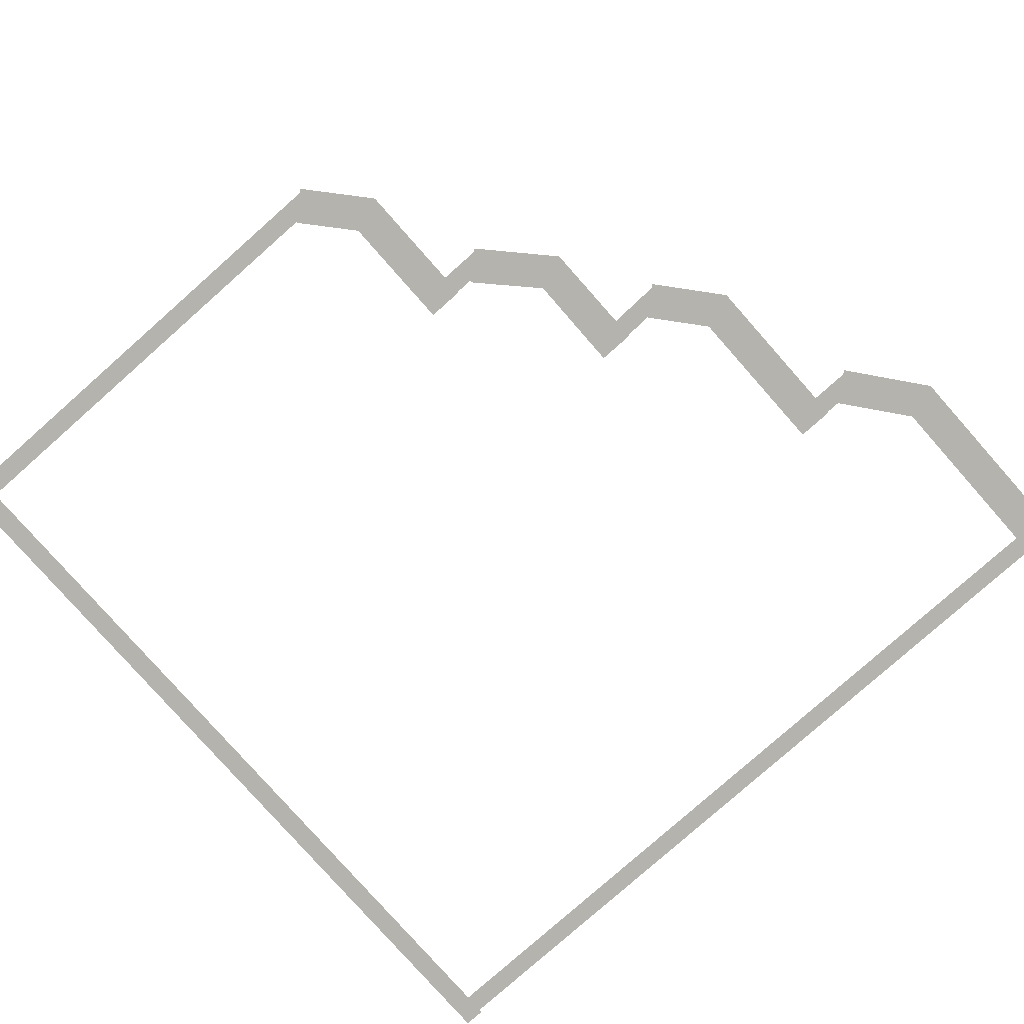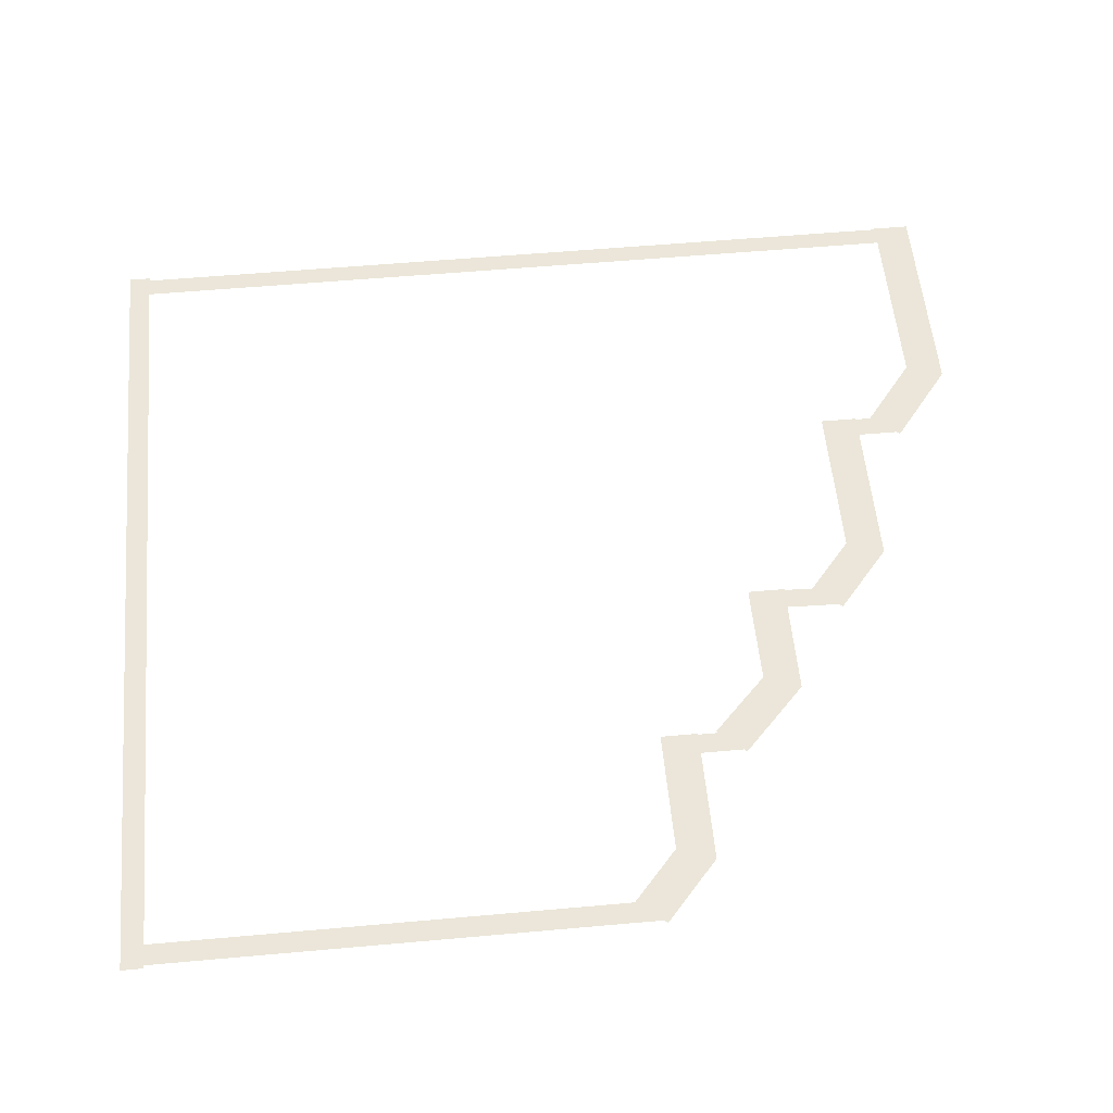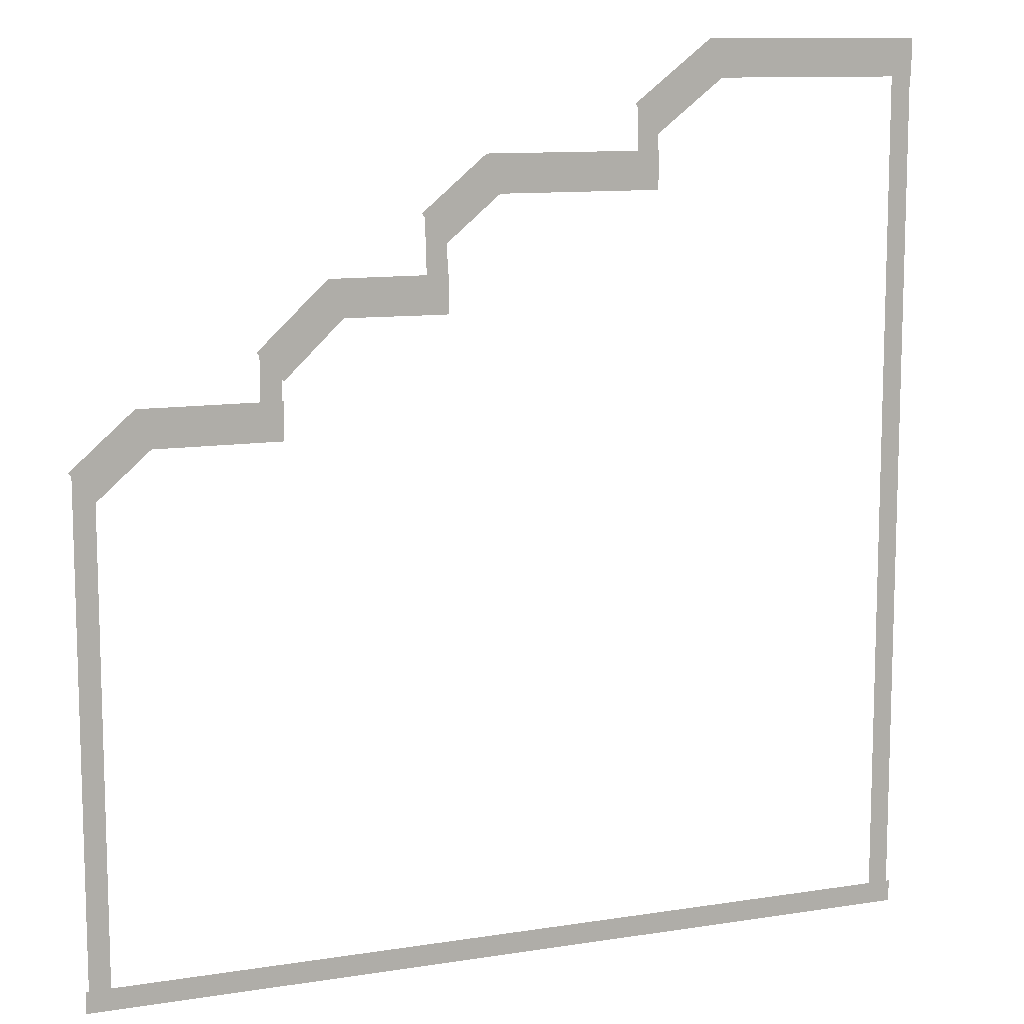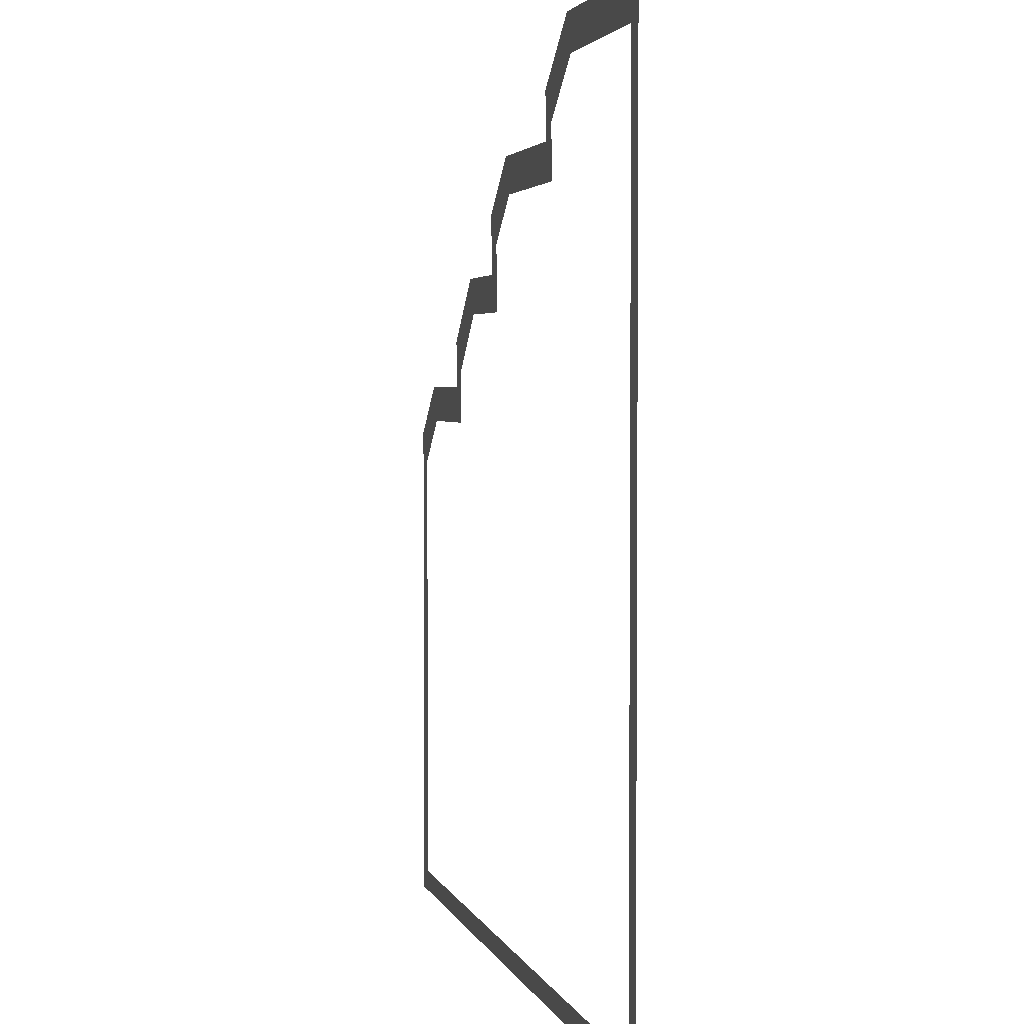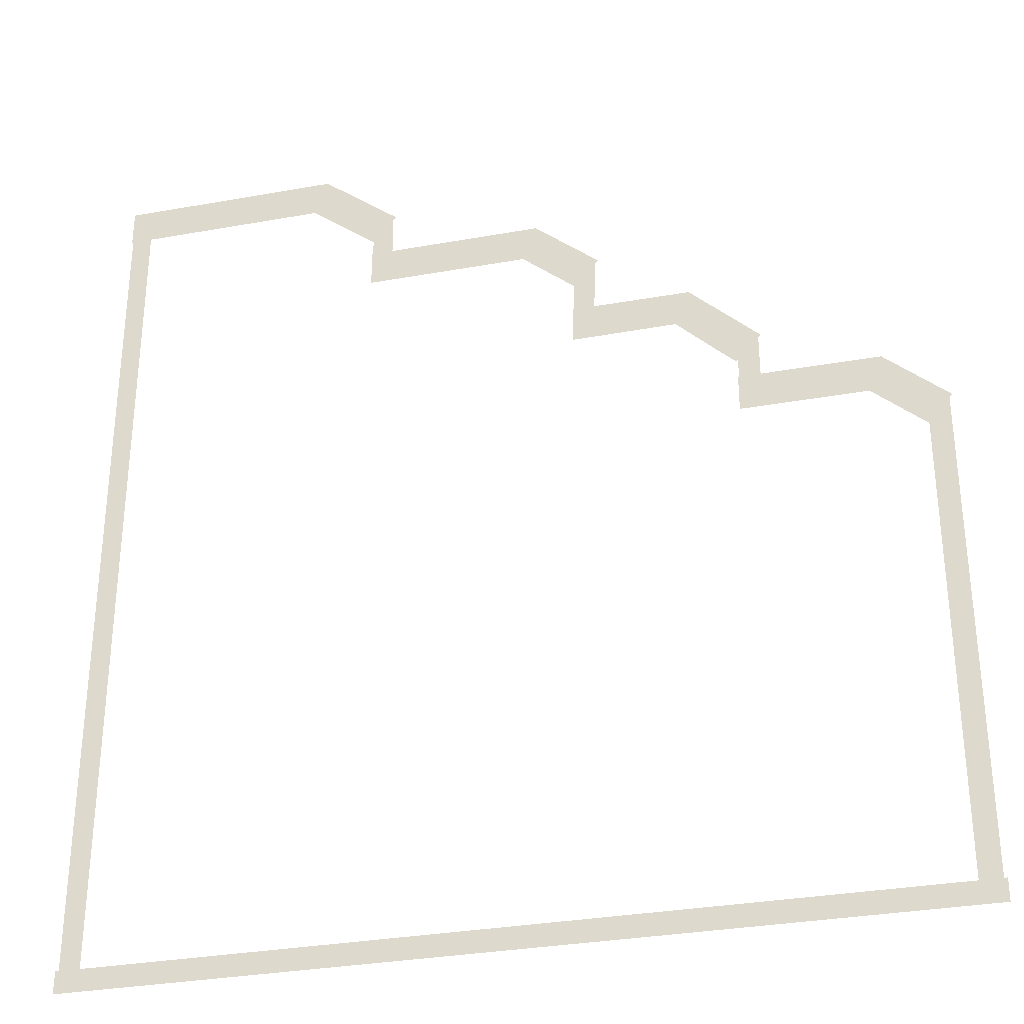
<metadata>
{"format":"obj","ext":"obj","renderer":"f3d","projection":"perspective","resolution":1024,"background":"white","views":[{"elev":-79.9,"azim":131.5,"up":"+Z"},{"elev":55.4,"azim":84.6,"up":"+Z"},{"elev":10.9,"azim":158.6,"up":"+Y"},{"elev":3.0,"azim":-103.6,"up":"+Y"},{"elev":-32.1,"azim":14.2,"up":"+Y"}]}
</metadata>
<code>
v -7.322 -20.41 0.002
v -7.322 -23.86 0.002
v -6.798 -23.86 0.002
v -6.798 -20.41 0.002
v -6.275 -23.86 0.002
v -6.275 -20.41 0.002
v -7.322 -16.96 0.002
v -7.322 -20.41 0.002
v -6.798 -20.41 0.002
v -6.798 -16.96 0.002
v -6.275 -20.41 0.002
v -6.275 -16.96 0.002
v -7.322 -13.5 0.002
v -7.322 -16.96 0.002
v -6.798 -16.96 0.002
v -6.798 -13.5 0.002
v -6.275 -16.96 0.002
v -6.275 -13.5 0.002
v -7.322 -10.05 0.002
v -7.322 -13.5 0.002
v -6.798 -13.5 0.002
v -6.798 -10.05 0.002
v -6.275 -13.5 0.002
v -6.275 -10.05 0.002
v -7.322 -6.597 0.002
v -7.322 -10.05 0.002
v -6.798 -10.05 0.002
v -6.798 -6.597 0.002
v -6.275 -10.05 0.002
v -6.275 -6.597 0.002
v -7.322 -3.143 0.002
v -7.322 -6.597 0.002
v -6.798 -6.597 0.002
v -6.798 -3.143 0.002
v -6.275 -6.597 0.002
v -6.275 -3.143 0.002
v -7.322 0.3105 0.002
v -7.322 -3.143 0.002
v -6.798 -3.143 0.002
v -6.798 0.3105 0.002
v -6.275 -3.143 0.002
v -6.275 0.3105 0.002
v -7.322 3.764 0.002
v -7.322 0.3105 0.002
v -6.798 0.3105 0.002
v -6.798 3.764 0.002
v -6.275 0.3105 0.002
v -6.275 3.764 0.002
v -7.322 7.218 0.002
v -7.322 3.764 0.002
v -6.798 3.764 0.002
v -6.798 7.218 0.002
v -6.275 3.764 0.002
v -6.275 7.218 0.002
v -7.322 10.67 0.002
v -7.322 7.218 0.002
v -6.798 7.218 0.002
v -6.798 10.67 0.002
v -6.275 7.218 0.002
v -6.275 10.67 0.002
v -7.322 14.12 0.002
v -7.322 10.67 0.002
v -6.798 10.67 0.002
v -6.798 14.12 0.002
v -6.275 10.67 0.002
v -6.275 14.12 0.002
v -7.322 17.58 0.002
v -7.322 14.12 0.002
v -6.798 14.12 0.002
v -6.798 17.58 0.002
v -6.275 14.12 0.002
v -6.275 17.58 0.002
v -7.322 21.03 0.002
v -7.322 17.58 0.002
v -6.798 17.58 0.002
v -6.798 21.03 0.002
v -6.275 17.58 0.002
v -6.275 21.03 0.002
v -7.322 21.03 0.002
v -6.798 21.03 0.002
v -6.275 21.03 0.002
v 7.768 15.62 0.002
v 7.768 18.33 0.002
v 7.229 18.33 0.002
v 7.229 15.62 0.002
v 6.69 18.33 0.002
v 6.69 15.62 0.002
v 7.768 15.62 0.002
v 7.229 15.62 0.002
v 6.69 15.62 0.002
v 18.73 9.909 0.002
v 18.82 13.3 0.002
v 18.28 13.31 0.002
v 18.19 9.923 0.002
v 17.74 13.33 0.002
v 17.65 9.938 0.002
v 18.73 9.909 0.002
v 18.19 9.923 0.002
v 17.65 9.938 0.002
v 27.05 4.242 0.002
v 27.05 7.083 0.002
v 26.52 7.083 0.002
v 26.52 4.242 0.002
v 25.98 7.083 0.002
v 25.98 4.242 0.002
v 27.05 4.242 0.002
v 26.52 4.242 0.002
v 25.98 4.242 0.002
v 36.07 -1.756 0.002
v 36.07 1.928 0.002
v 35.53 1.928 0.002
v 35.53 -1.756 0.002
v 34.99 1.928 0.002
v 34.99 -1.756 0.002
v 36.07 -5.441 0.002
v 36.07 -1.756 0.002
v 35.53 -1.756 0.002
v 35.53 -5.441 0.002
v 34.99 -1.756 0.002
v 34.99 -5.441 0.002
v 36.07 -9.126 0.002
v 36.07 -5.441 0.002
v 35.53 -5.441 0.002
v 35.53 -9.126 0.002
v 34.99 -5.441 0.002
v 34.99 -9.126 0.002
v 36.07 -12.81 0.002
v 36.07 -9.126 0.002
v 35.53 -9.126 0.002
v 35.53 -12.81 0.002
v 34.99 -9.126 0.002
v 34.99 -12.81 0.002
v 36.07 -16.49 0.002
v 36.07 -12.81 0.002
v 35.53 -12.81 0.002
v 35.53 -16.49 0.002
v 34.99 -12.81 0.002
v 34.99 -16.49 0.002
v 36.07 -20.18 0.002
v 36.07 -16.49 0.002
v 35.53 -16.49 0.002
v 35.53 -20.18 0.002
v 34.99 -16.49 0.002
v 34.99 -20.18 0.002
v 36.07 -23.86 0.002
v 36.07 -20.18 0.002
v 35.53 -20.18 0.002
v 35.53 -23.86 0.002
v 34.99 -20.18 0.002
v 34.99 -23.86 0.002
v 36.07 -23.86 0.002
v 35.53 -23.86 0.002
v 34.99 -23.86 0.002
v 32.38 -24.42 0.001
v 35.66 -24.42 0.001
v 35.66 -23.86 0.001
v 32.38 -23.86 0.001
v 35.66 -23.31 0.001
v 32.38 -23.31 0.001
v 29.11 -24.42 0.001
v 32.38 -24.42 0.001
v 32.38 -23.86 0.001
v 29.11 -23.86 0.001
v 32.38 -23.31 0.001
v 29.11 -23.31 0.001
v 25.83 -24.42 0.001
v 29.11 -24.42 0.001
v 29.11 -23.86 0.001
v 25.83 -23.86 0.001
v 29.11 -23.31 0.001
v 25.83 -23.31 0.001
v 22.56 -24.42 0.001
v 25.83 -24.42 0.001
v 25.83 -23.86 0.001
v 22.56 -23.86 0.001
v 25.83 -23.31 0.001
v 22.56 -23.31 0.001
v 19.28 -24.42 0.001
v 22.56 -24.42 0.001
v 22.56 -23.86 0.001
v 19.28 -23.86 0.001
v 22.56 -23.31 0.001
v 19.28 -23.31 0.001
v 16.01 -24.42 0.001
v 19.28 -24.42 0.001
v 19.28 -23.86 0.001
v 16.01 -23.86 0.001
v 19.28 -23.31 0.001
v 16.01 -23.31 0.001
v 12.73 -24.42 0.001
v 16.01 -24.42 0.001
v 16.01 -23.86 0.001
v 12.73 -23.86 0.001
v 16.01 -23.31 0.001
v 12.73 -23.31 0.001
v 9.453 -24.42 0.001
v 12.73 -24.42 0.001
v 12.73 -23.86 0.001
v 9.453 -23.86 0.001
v 12.73 -23.31 0.001
v 9.453 -23.31 0.001
v 6.177 -24.42 0.001
v 9.453 -24.42 0.001
v 9.453 -23.86 0.001
v 6.177 -23.86 0.001
v 9.453 -23.31 0.001
v 6.177 -23.31 0.001
v 2.901 -24.42 0.001
v 6.177 -24.42 0.001
v 6.177 -23.86 0.001
v 2.901 -23.86 0.001
v 6.177 -23.31 0.001
v 2.901 -23.31 0.001
v -0.3745 -24.42 0.001
v 2.901 -24.42 0.001
v 2.901 -23.86 0.001
v -0.3745 -23.86 0.001
v 2.901 -23.31 0.001
v -0.3745 -23.31 0.001
v -3.65 -24.42 0.001
v -0.3745 -24.42 0.001
v -0.3745 -23.86 0.001
v -3.65 -23.86 0.001
v -0.3745 -23.31 0.001
v -3.65 -23.31 0.001
v -6.798 -24.42 0.001
v -3.65 -24.42 0.001
v -3.65 -23.86 0.001
v -6.798 -23.86 0.001
v -3.65 -23.31 0.001
v -6.798 -23.31 0.001
v -6.926 -24.42 0.001
v -6.926 -23.86 0.001
v -6.926 -23.31 0.001
v 35.66 -24.42 0.001
v 36.23 -24.42 0.001
v 36.23 -23.86 0.001
v 35.66 -23.86 0.001
v 36.23 -23.31 0.001
v 35.66 -23.31 0.001
v -7.498 -24.42 0.001
v -6.926 -24.42 0.001
v -6.926 -23.86 0.001
v -7.498 -23.86 0.001
v -6.926 -23.31 0.001
v -7.498 -23.31 0.001
v -2.812 21.42 0
v -6.315 21.42 0
v -6.315 20.46 0
v -2.812 20.46 0
v -6.315 19.49 0
v -2.812 19.49 0
v 0.6902 21.42 0
v -2.812 21.42 0
v -2.812 20.46 0
v 0.6902 20.46 0
v -2.812 19.49 0
v 0.6902 19.49 0
v 3.917 21.42 0
v 0.6902 21.42 0
v 0.6902 20.46 0
v 3.584 20.46 0
v 0.6902 19.49 0
v 3.252 19.49 0
v 4.343 21.08 0
v 3.749 20.33 0
v 3.156 19.57 0
v 7.098 18.92 0
v 4.343 21.08 0
v 3.749 20.33 0
v 6.504 18.16 0
v 3.156 19.57 0
v 5.911 17.41 0
v -6.315 21.42 0
v -7.389 21.42 0
v -7.389 20.46 0
v -6.315 20.46 0
v -7.389 19.49 0
v -6.315 19.49 0
v 7.467 18.63 0
v 7.098 18.92 0
v 6.504 18.16 0
v 6.873 17.87 0
v 5.911 17.41 0
v 6.28 17.12 0
v 7.918 18.27 0
v 7.324 17.52 0
v 6.731 16.76 0
v 10.45 16 0
v 7.713 16 0
v 7.713 15.04 0
v 10.45 15.04 0
v 7.713 14.08 0
v 10.45 14.08 0
v 13.18 16 0
v 10.45 16 0
v 10.45 15.04 0
v 13.18 15.04 0
v 10.45 14.08 0
v 13.18 14.08 0
v 15.67 16 0
v 13.18 16 0
v 13.18 15.04 0
v 15.32 15.04 0
v 13.18 14.08 0
v 14.97 14.08 0
v 16.07 15.67 0
v 15.45 14.93 0
v 14.84 14.19 0
v 18.17 13.91 0
v 16.07 15.67 0
v 15.45 14.93 0
v 17.55 13.17 0
v 14.84 14.19 0
v 16.93 12.44 0
v 7.713 16 0
v 6.638 16 0
v 6.638 15.04 0
v 7.713 15.04 0
v 6.638 14.08 0
v 7.713 14.08 0
v 18.52 13.61 0
v 18.17 13.91 0
v 17.55 13.17 0
v 17.91 12.87 0
v 16.93 12.44 0
v 17.29 12.13 0
v 18.96 13.24 0
v 18.35 12.5 0
v 17.73 11.77 0
v 21.5 10.3 0
v 18.67 10.31 0
v 18.67 9.347 0
v 21.5 9.355 0
v 18.67 8.386 0
v 21.5 8.406 0
v 23.65 10.3 0
v 21.5 10.3 0
v 21.5 9.355 0
v 23.28 9.358 0
v 21.5 8.406 0
v 22.9 8.416 0
v 24.37 9.624 0
v 23.72 8.937 0
v 23.08 8.25 0
v 26.44 7.684 0
v 24.37 9.624 0
v 23.72 8.937 0
v 25.78 6.986 0
v 23.08 8.25 0
v 25.12 6.287 0
v 18.67 10.31 0
v 17.6 10.31 0
v 17.6 9.347 0
v 18.67 9.347 0
v 17.6 8.386 0
v 18.67 8.386 0
v 26.78 7.363 0
v 26.44 7.684 0
v 25.78 6.986 0
v 26.12 6.663 0
v 25.12 6.287 0
v 25.46 5.964 0
v 27.2 6.969 0
v 26.54 6.27 0
v 25.88 5.571 0
v 29.98 4.627 0
v 27 4.627 0
v 27 3.666 0
v 29.98 3.666 0
v 27 2.705 0
v 29.98 2.705 0
v 33.02 4.627 0
v 29.98 4.627 0
v 29.98 3.666 0
v 32.66 3.666 0
v 29.98 2.705 0
v 32.3 2.705 0
v 33.19 4.483 0
v 32.56 3.759 0
v 31.92 3.035 0
v 35.43 2.527 0
v 33.19 4.483 0
v 32.56 3.759 0
v 34.8 1.802 0
v 31.92 3.035 0
v 34.17 1.078 0
v 27 4.627 0
v 25.92 4.627 0
v 25.92 3.666 0
v 27 3.666 0
v 25.92 2.705 0
v 27 2.705 0
v 35.79 2.218 0
v 35.43 2.527 0
v 34.8 1.802 0
v 35.15 1.494 0
v 34.17 1.078 0
v 34.52 0.7696 0
v 36.22 1.841 0
v 35.59 1.117 0
v 34.95 0.3925 0
g Terrain_(1)_1626_5
f 1 3 2
f 4 3 1
f 4 5 3
f 6 5 4
f 7 9 8
f 10 9 7
f 10 11 9
f 12 11 10
f 13 15 14
f 16 15 13
f 16 17 15
f 18 17 16
f 19 21 20
f 22 21 19
f 22 23 21
f 24 23 22
f 25 27 26
f 28 27 25
f 28 29 27
f 30 29 28
f 31 33 32
f 34 33 31
f 34 35 33
f 36 35 34
f 37 39 38
f 40 39 37
f 40 41 39
f 42 41 40
f 43 45 44
f 46 45 43
f 46 47 45
f 48 47 46
f 49 51 50
f 52 51 49
f 52 53 51
f 54 53 52
f 55 57 56
f 58 57 55
f 58 59 57
f 60 59 58
f 61 63 62
f 64 63 61
f 64 65 63
f 66 65 64
f 67 69 68
f 70 69 67
f 70 71 69
f 72 71 70
f 73 75 74
f 76 75 73
f 76 77 75
f 78 77 76
f 79 76 73
f 80 76 79
f 80 78 76
f 81 78 80
f 82 84 83
f 85 84 82
f 85 86 84
f 87 86 85
f 88 85 82
f 89 85 88
f 89 87 85
f 90 87 89
f 91 93 92
f 94 93 91
f 94 95 93
f 96 95 94
f 97 94 91
f 98 94 97
f 98 96 94
f 99 96 98
f 100 102 101
f 103 102 100
f 103 104 102
f 105 104 103
f 106 103 100
f 107 103 106
f 107 105 103
f 108 105 107
f 109 111 110
f 112 111 109
f 112 113 111
f 114 113 112
f 115 117 116
f 118 117 115
f 118 119 117
f 120 119 118
f 121 123 122
f 124 123 121
f 124 125 123
f 126 125 124
f 127 129 128
f 130 129 127
f 130 131 129
f 132 131 130
f 133 135 134
f 136 135 133
f 136 137 135
f 138 137 136
f 139 141 140
f 142 141 139
f 142 143 141
f 144 143 142
f 145 147 146
f 148 147 145
f 148 149 147
f 150 149 148
f 151 148 145
f 152 148 151
f 152 150 148
f 153 150 152
f 154 156 155
f 157 156 154
f 157 158 156
f 159 158 157
f 160 162 161
f 163 162 160
f 163 164 162
f 165 164 163
f 166 168 167
f 169 168 166
f 169 170 168
f 171 170 169
f 172 174 173
f 175 174 172
f 175 176 174
f 177 176 175
f 178 180 179
f 181 180 178
f 181 182 180
f 183 182 181
f 184 186 185
f 187 186 184
f 187 188 186
f 189 188 187
f 190 192 191
f 193 192 190
f 193 194 192
f 195 194 193
f 196 198 197
f 199 198 196
f 199 200 198
f 201 200 199
f 202 204 203
f 205 204 202
f 205 206 204
f 207 206 205
f 208 210 209
f 211 210 208
f 211 212 210
f 213 212 211
f 214 216 215
f 217 216 214
f 217 218 216
f 219 218 217
f 220 222 221
f 223 222 220
f 223 224 222
f 225 224 223
f 226 228 227
f 229 228 226
f 229 230 228
f 231 230 229
f 232 229 226
f 233 229 232
f 233 231 229
f 234 231 233
f 235 237 236
f 238 237 235
f 238 239 237
f 240 239 238
f 241 243 242
f 244 243 241
f 244 245 243
f 246 245 244
f 247 249 248
f 250 249 247
f 250 251 249
f 252 251 250
f 253 255 254
f 256 255 253
f 256 257 255
f 258 257 256
f 259 261 260
f 262 261 259
f 262 263 261
f 264 263 262
f 265 262 259
f 266 262 265
f 266 264 262
f 267 264 266
f 268 270 269
f 271 270 268
f 271 272 270
f 273 272 271
f 274 276 275
f 277 276 274
f 277 278 276
f 279 278 277
f 280 282 281
f 283 282 280
f 283 284 282
f 285 284 283
f 286 283 280
f 287 283 286
f 287 285 283
f 288 285 287
f 289 291 290
f 292 291 289
f 292 293 291
f 294 293 292
f 295 297 296
f 298 297 295
f 298 299 297
f 300 299 298
f 301 303 302
f 304 303 301
f 304 305 303
f 306 305 304
f 307 304 301
f 308 304 307
f 308 306 304
f 309 306 308
f 310 312 311
f 313 312 310
f 313 314 312
f 315 314 313
f 316 318 317
f 319 318 316
f 319 320 318
f 321 320 319
f 322 324 323
f 325 324 322
f 325 326 324
f 327 326 325
f 328 325 322
f 329 325 328
f 329 327 325
f 330 327 329
f 331 333 332
f 334 333 331
f 334 335 333
f 336 335 334
f 337 339 338
f 340 339 337
f 340 341 339
f 342 341 340
f 343 340 337
f 344 340 343
f 344 342 340
f 345 342 344
f 346 348 347
f 349 348 346
f 349 350 348
f 351 350 349
f 352 354 353
f 355 354 352
f 355 356 354
f 357 356 355
f 358 360 359
f 361 360 358
f 361 362 360
f 363 362 361
f 364 361 358
f 365 361 364
f 365 363 361
f 366 363 365
f 367 369 368
f 370 369 367
f 370 371 369
f 372 371 370
f 373 375 374
f 376 375 373
f 376 377 375
f 378 377 376
f 379 376 373
f 380 376 379
f 380 378 376
f 381 378 380
f 382 384 383
f 385 384 382
f 385 386 384
f 387 386 385
f 388 390 389
f 391 390 388
f 391 392 390
f 393 392 391
f 394 396 395
f 397 396 394
f 397 398 396
f 399 398 397
f 400 397 394
f 401 397 400
f 401 399 397
f 402 399 401

</code>
